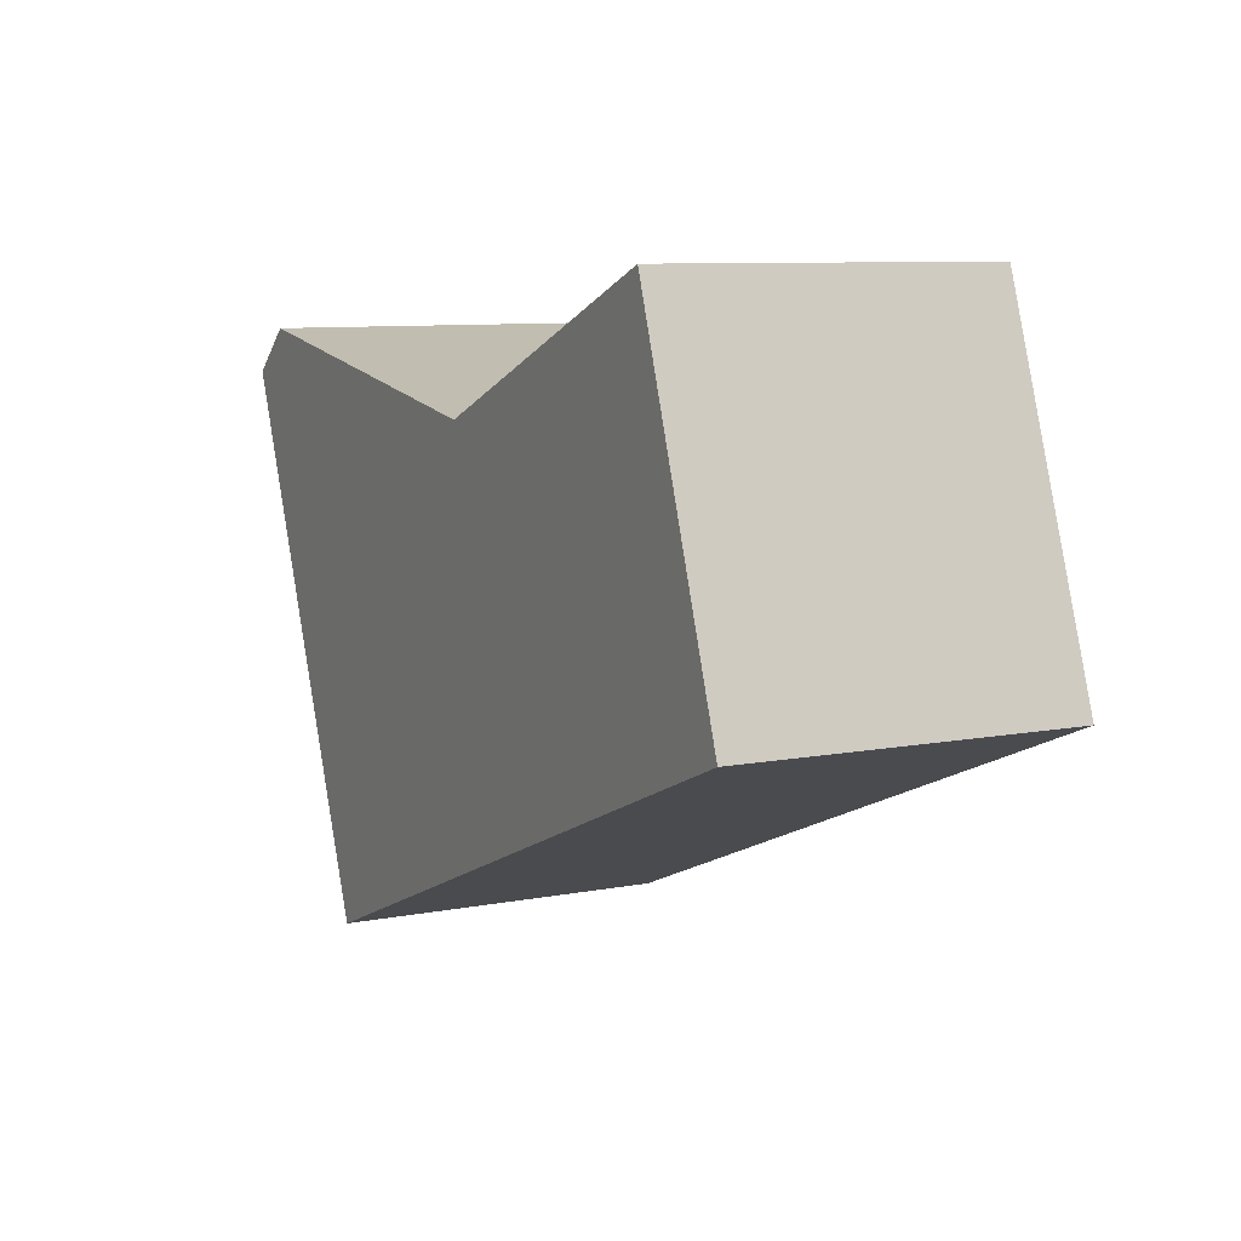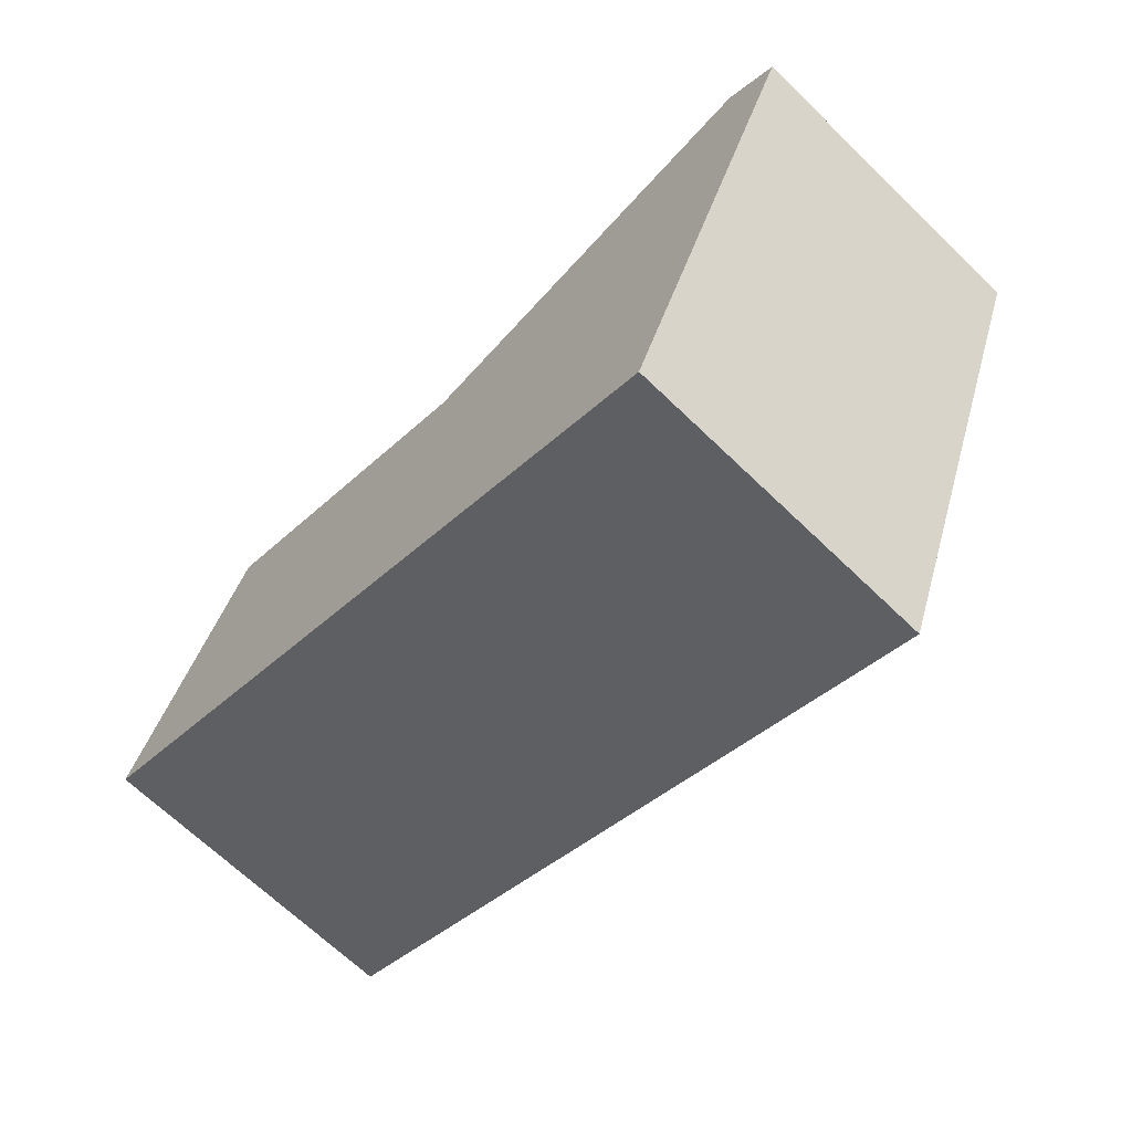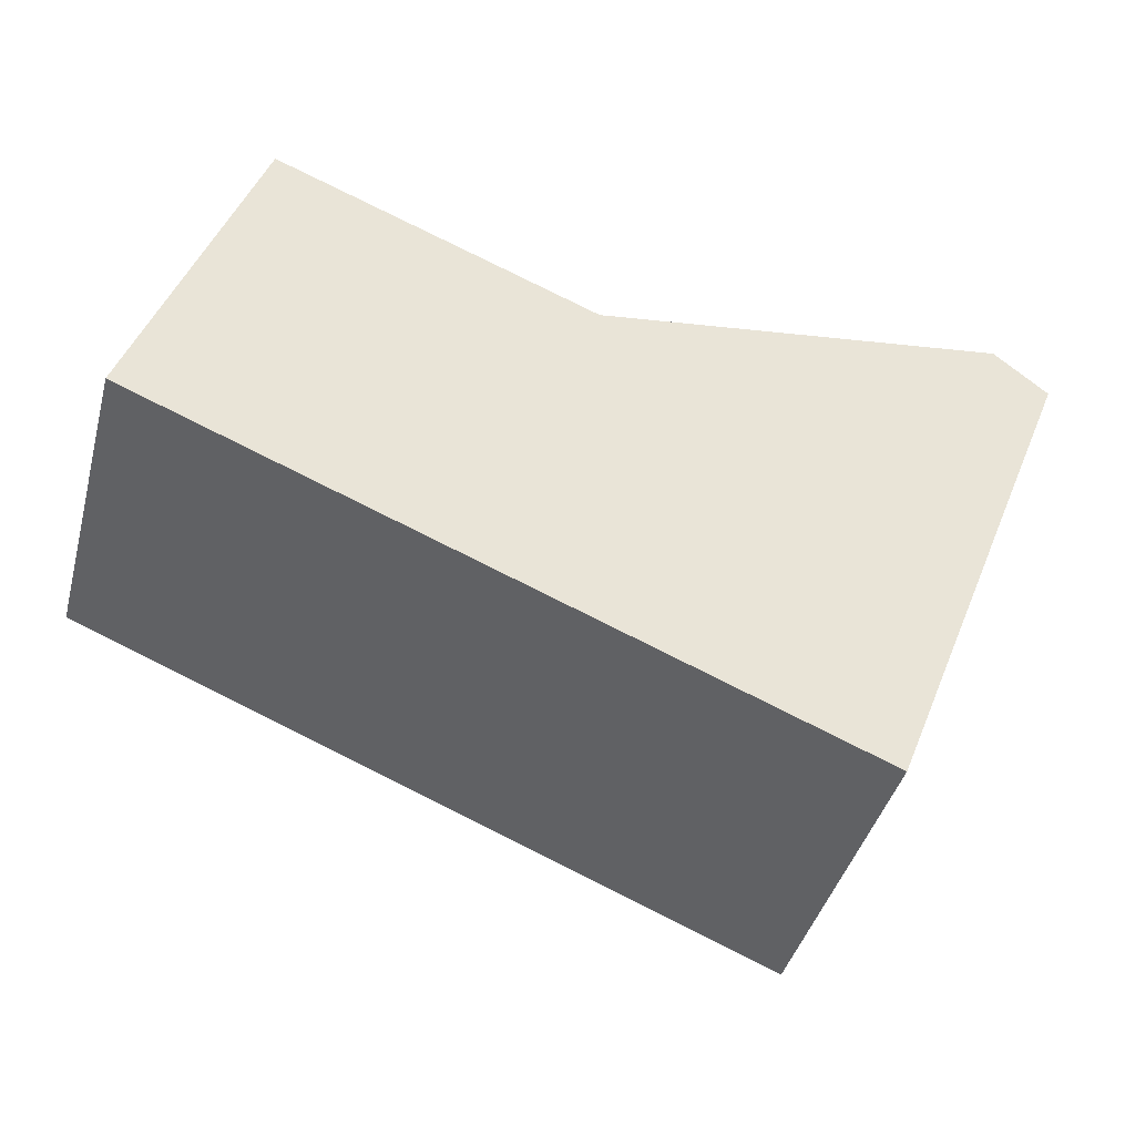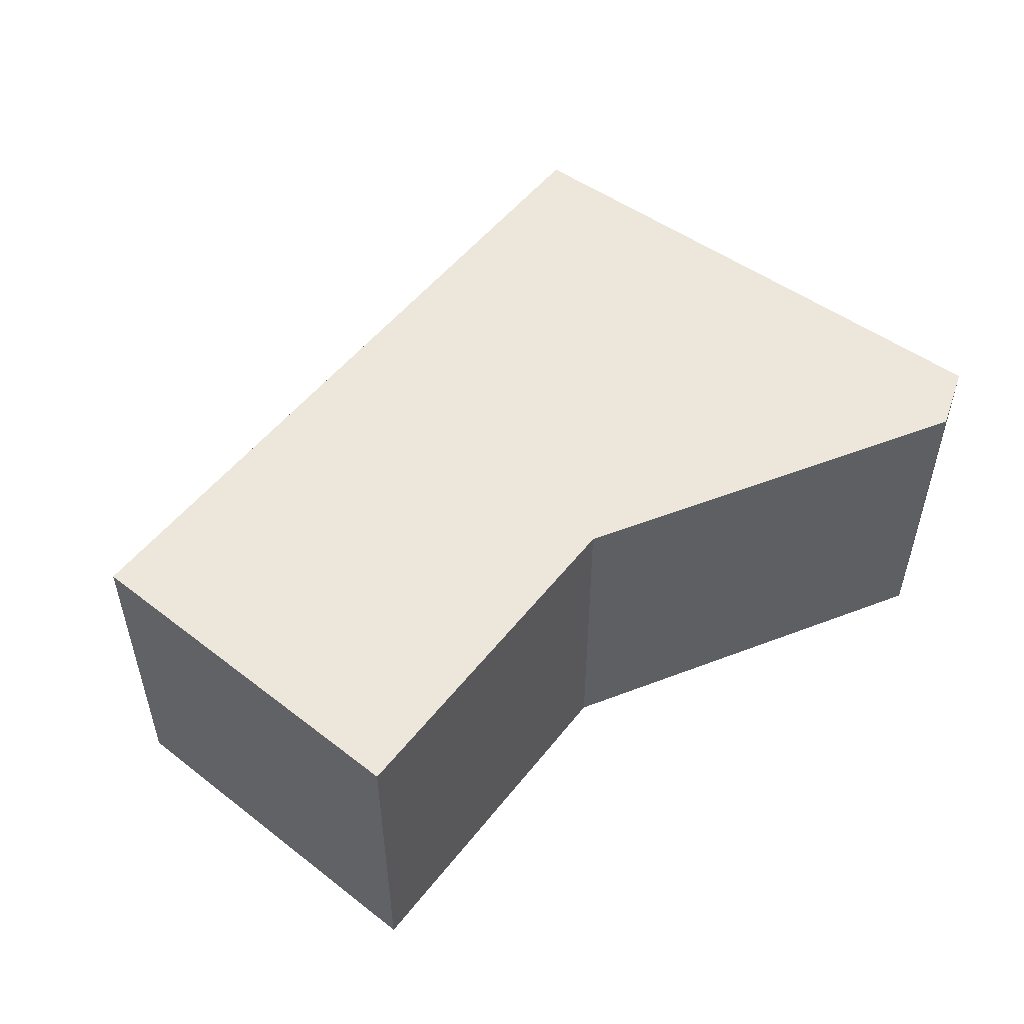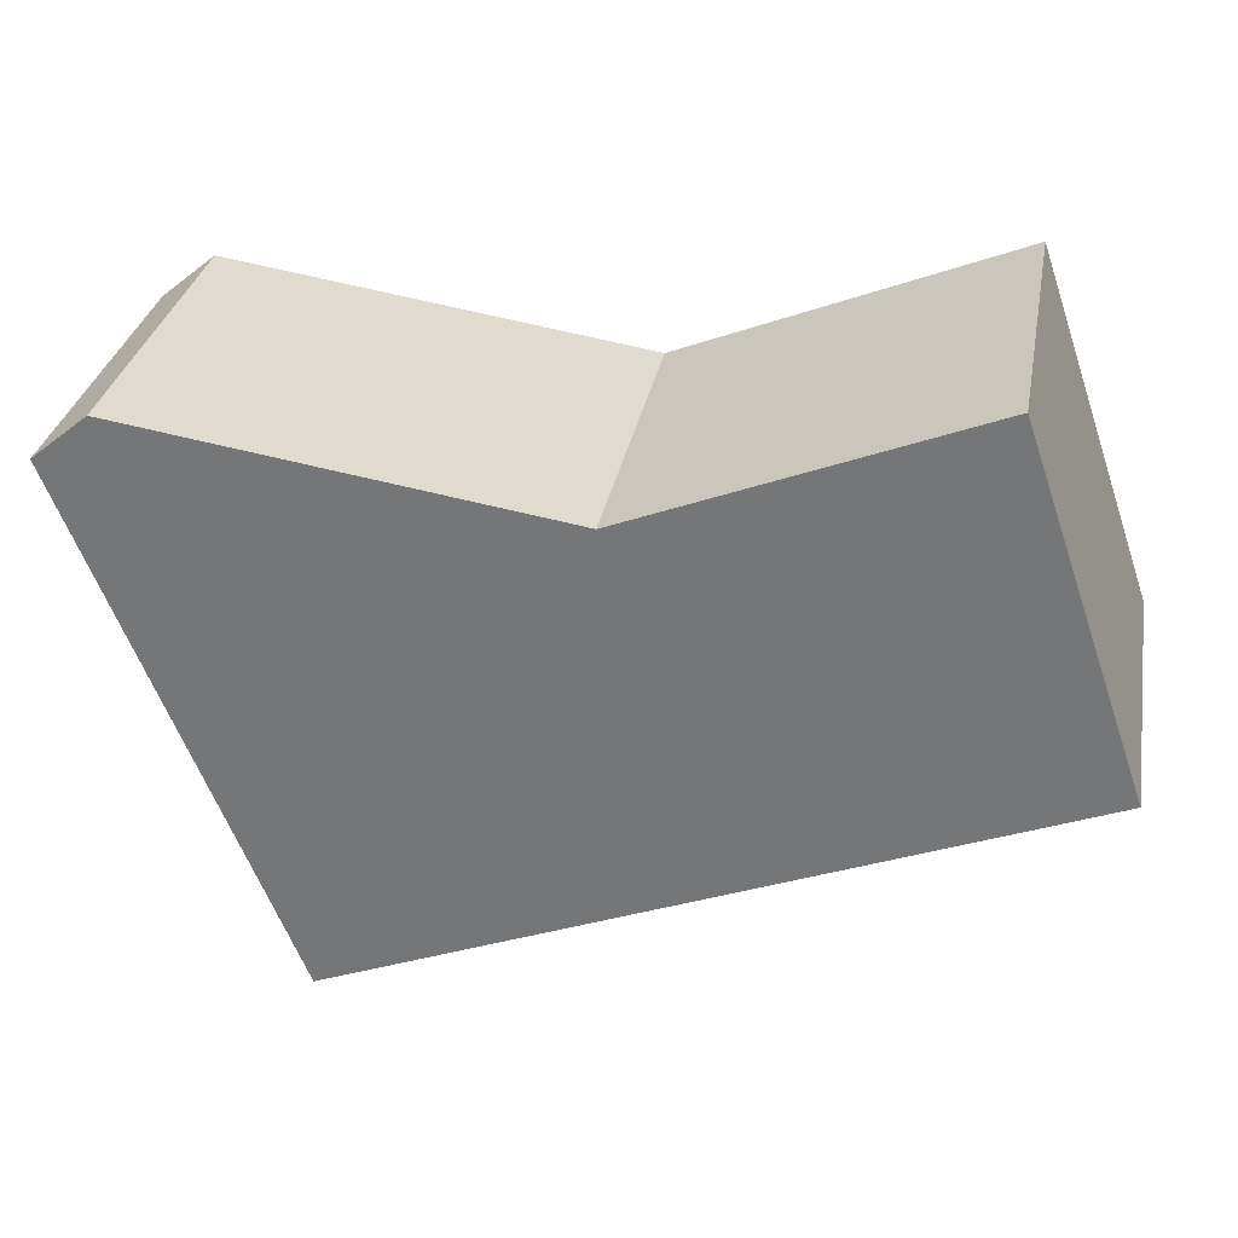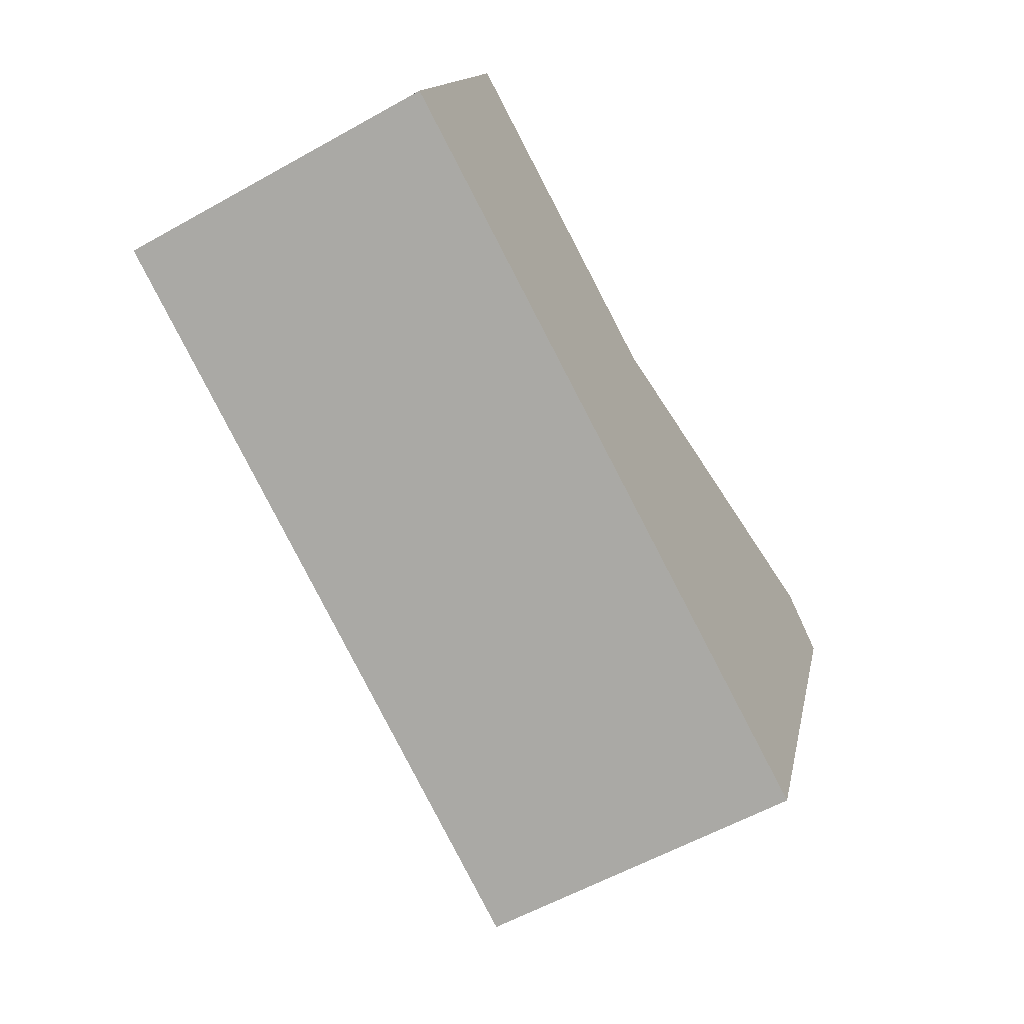
<metadata>
{"format":"obj","ext":"obj","renderer":"f3d","projection":"perspective","resolution":1024,"background":"white","views":[{"elev":8.7,"azim":-117.6,"up":"+Z"},{"elev":-67.8,"azim":46.0,"up":"+Z"},{"elev":-42.2,"azim":-15.0,"up":"+Z"},{"elev":52.1,"azim":-31.0,"up":"+Y"},{"elev":31.5,"azim":-169.6,"up":"+Z"},{"elev":-59.0,"azim":-60.1,"up":"+Z"}]}
</metadata>
<code>
v  5.153 2.37 -2.078
v  6.255 2.37 1.992
v  6.646 2.37 1.669
v  3.238 2.37 1.54
v  0 2.37 1.451e-16
v  0.864 2.37 2.504
v  6.255 -1.22e-16 1.992
v  6.646 -1.022e-16 1.669
v  5.153 1.272e-16 -2.078
v  0 0 0
v  0.864 -1.533e-16 2.504
v  3.238 -9.43e-17 1.54
g defaultobject
f 1 2 3
f 2 1 4
f 4 1 5
f 4 5 6
f 7 3 2
f 3 7 8
f 8 1 3
f 1 8 9
f 9 5 1
f 5 9 10
f 10 6 5
f 6 10 11
f 12 2 4
f 2 12 7
f 11 4 6
f 4 11 12
f 7 9 8
f 9 7 12
f 9 12 10
f 10 12 11

</code>
